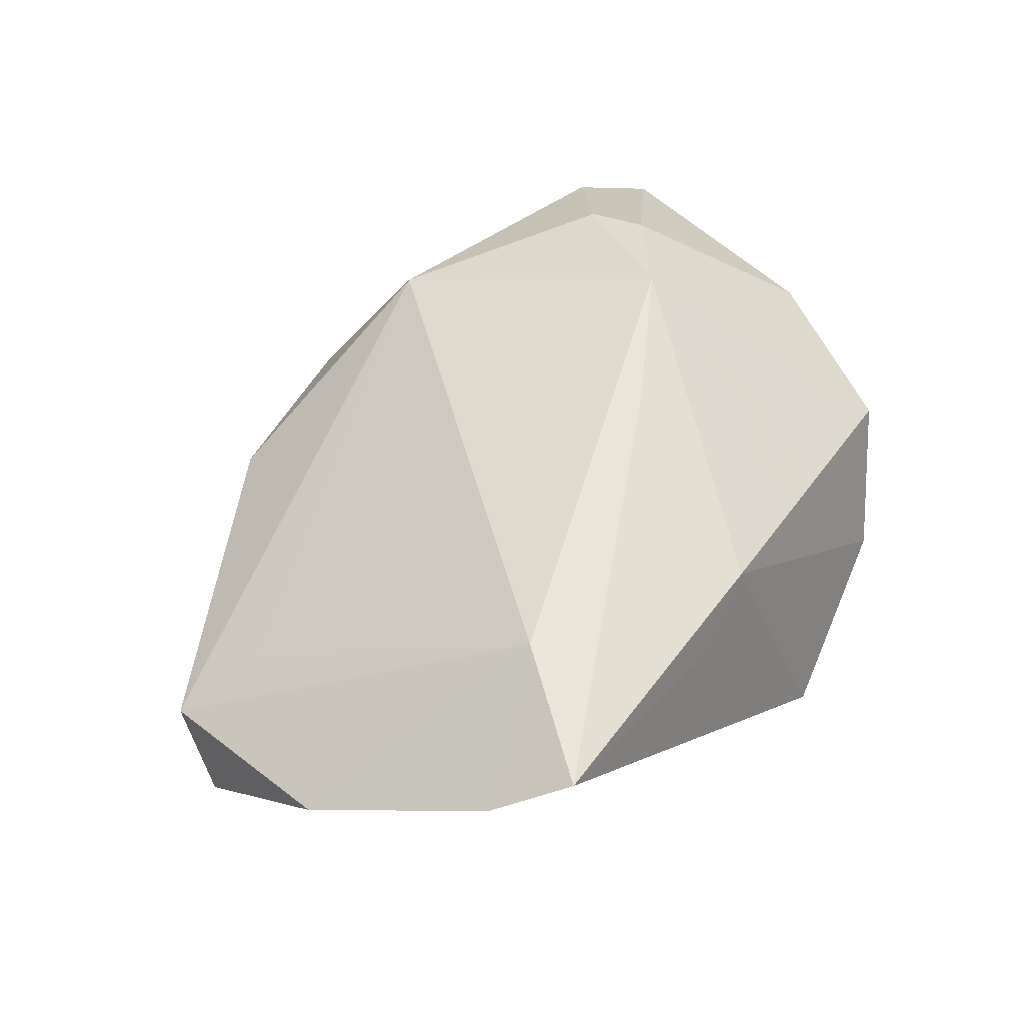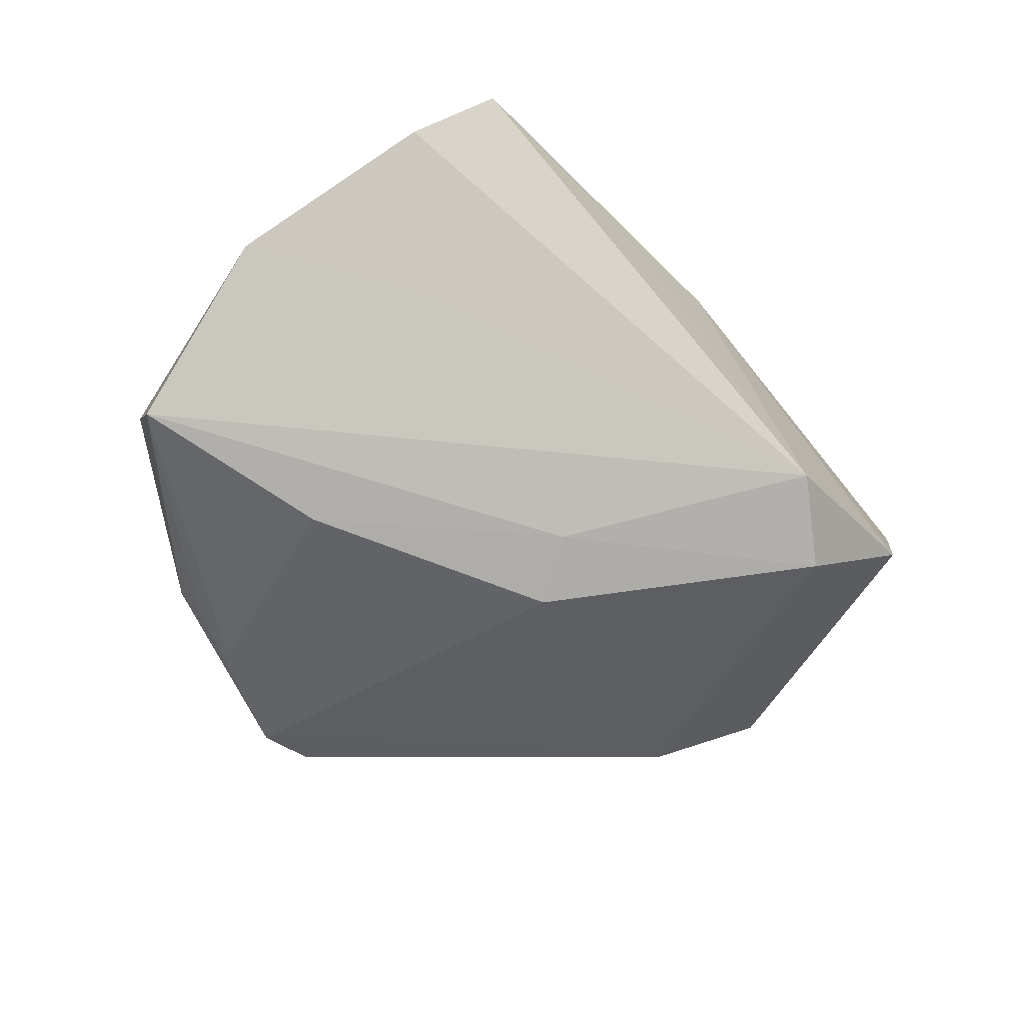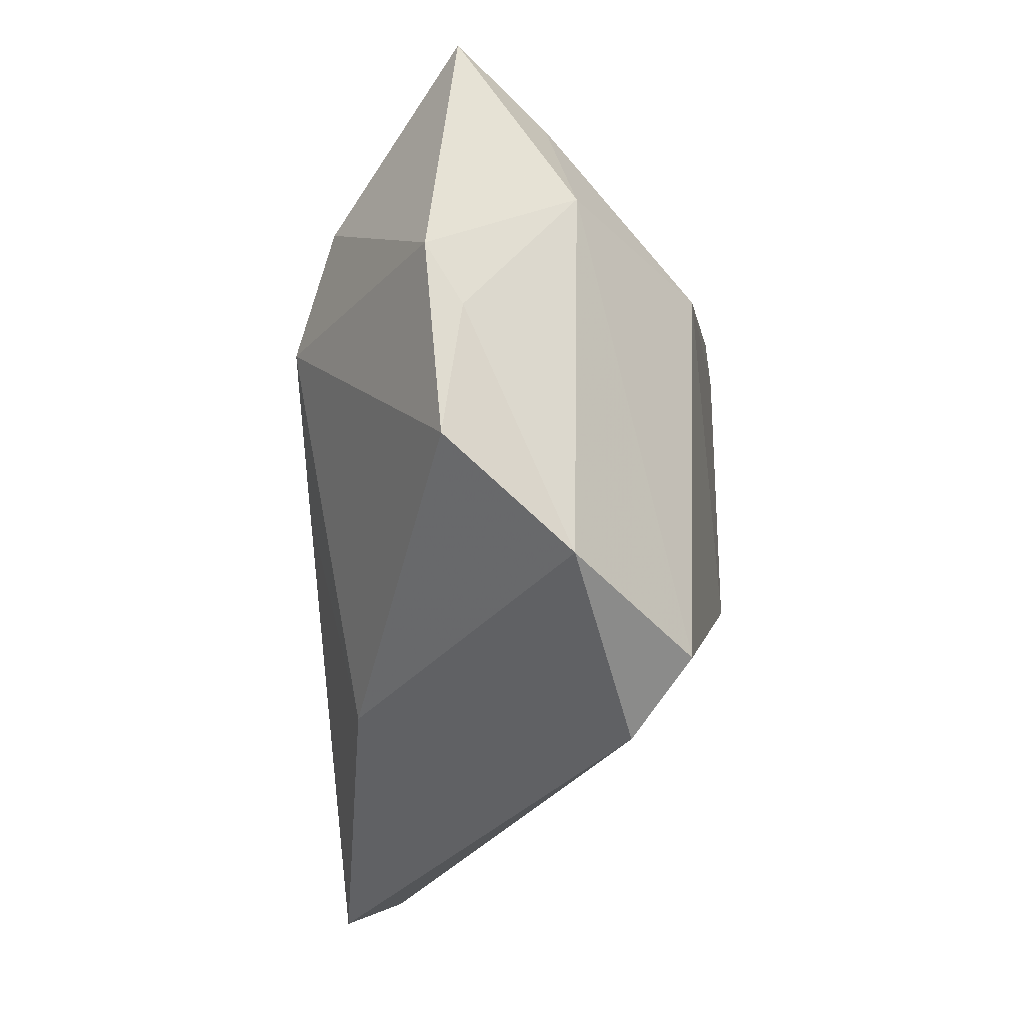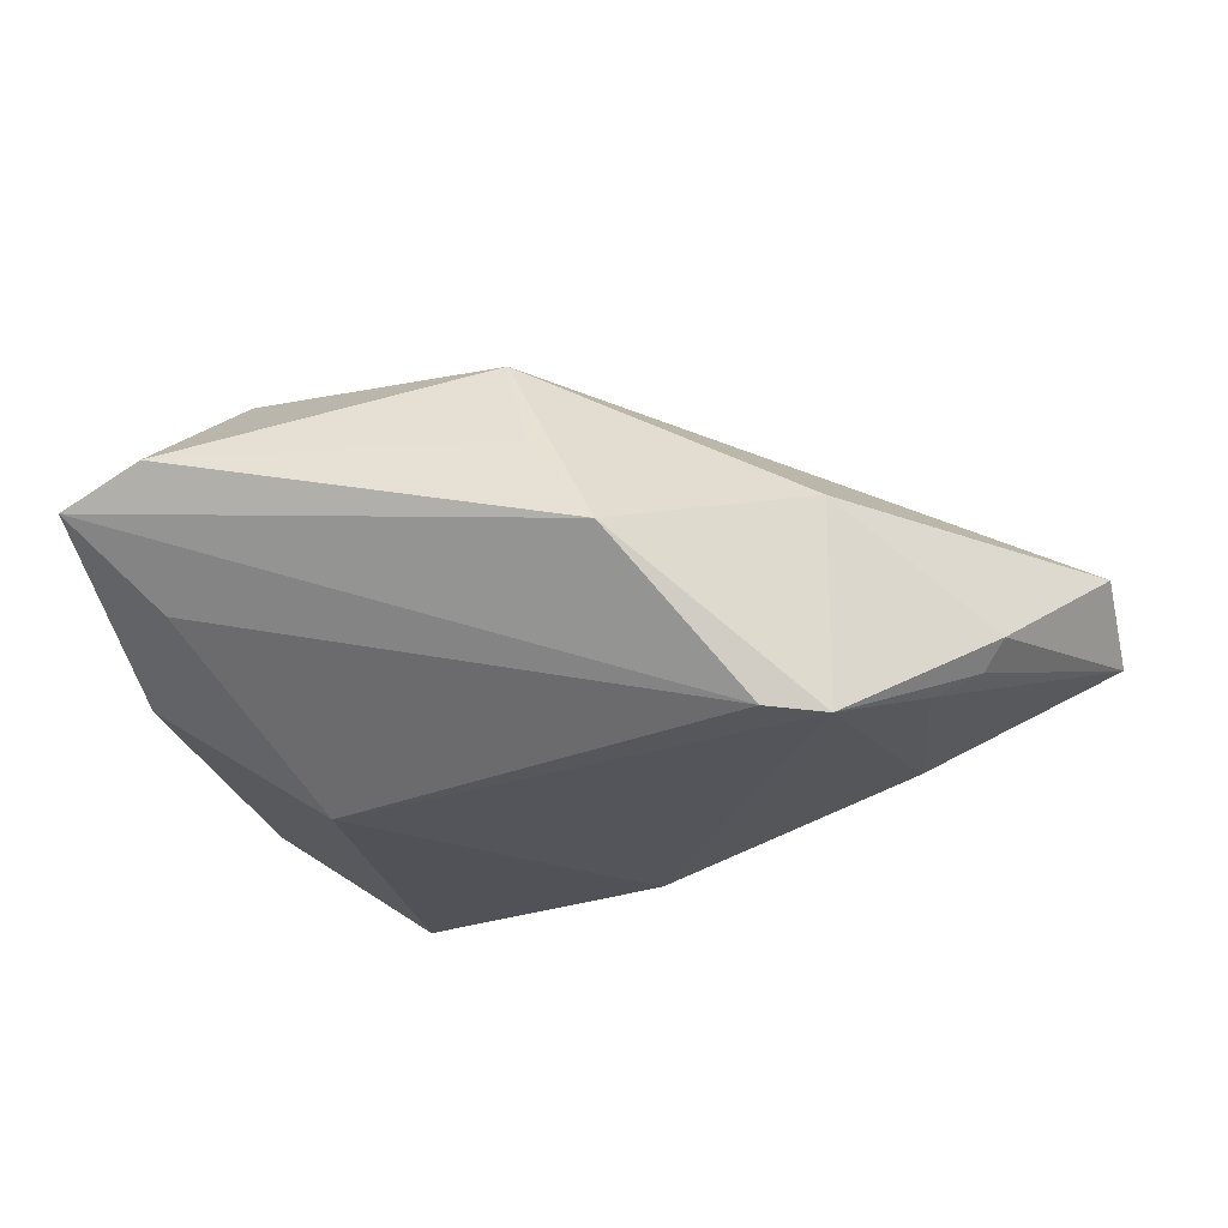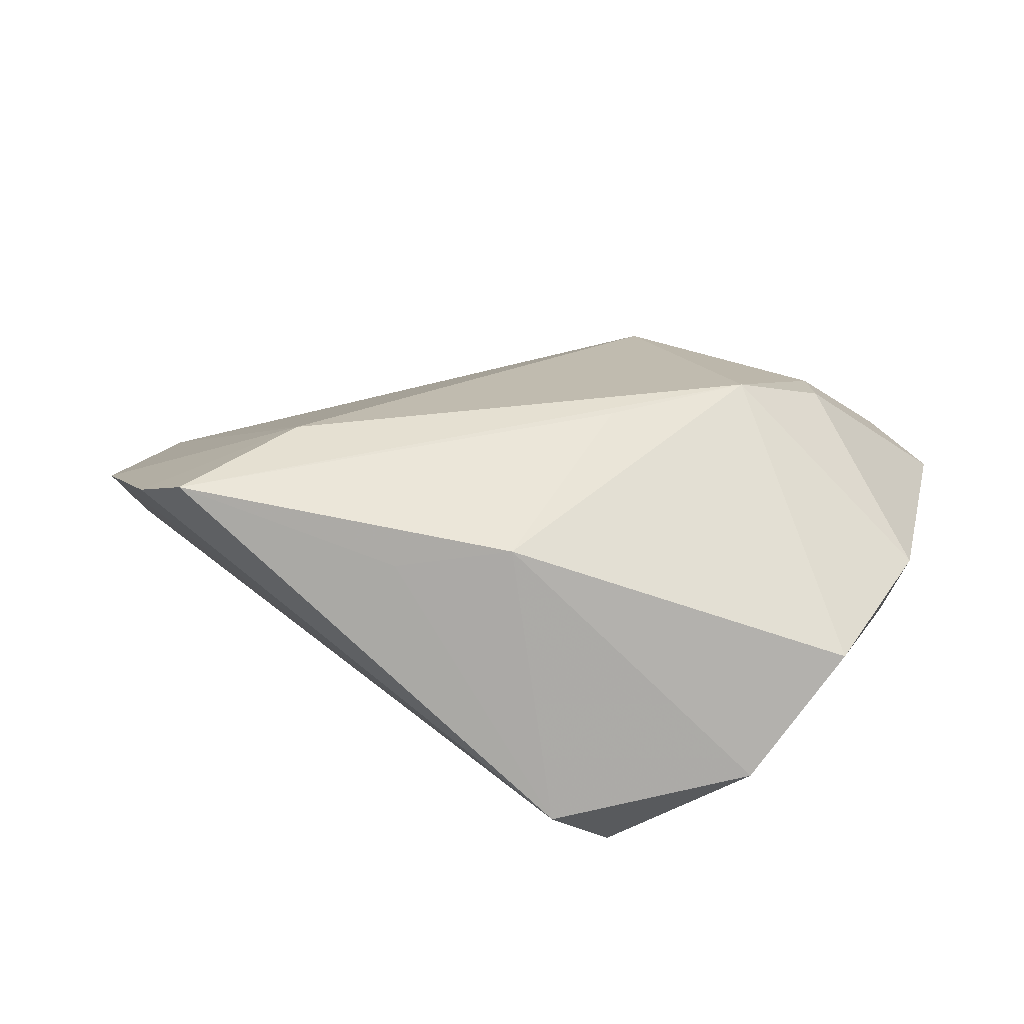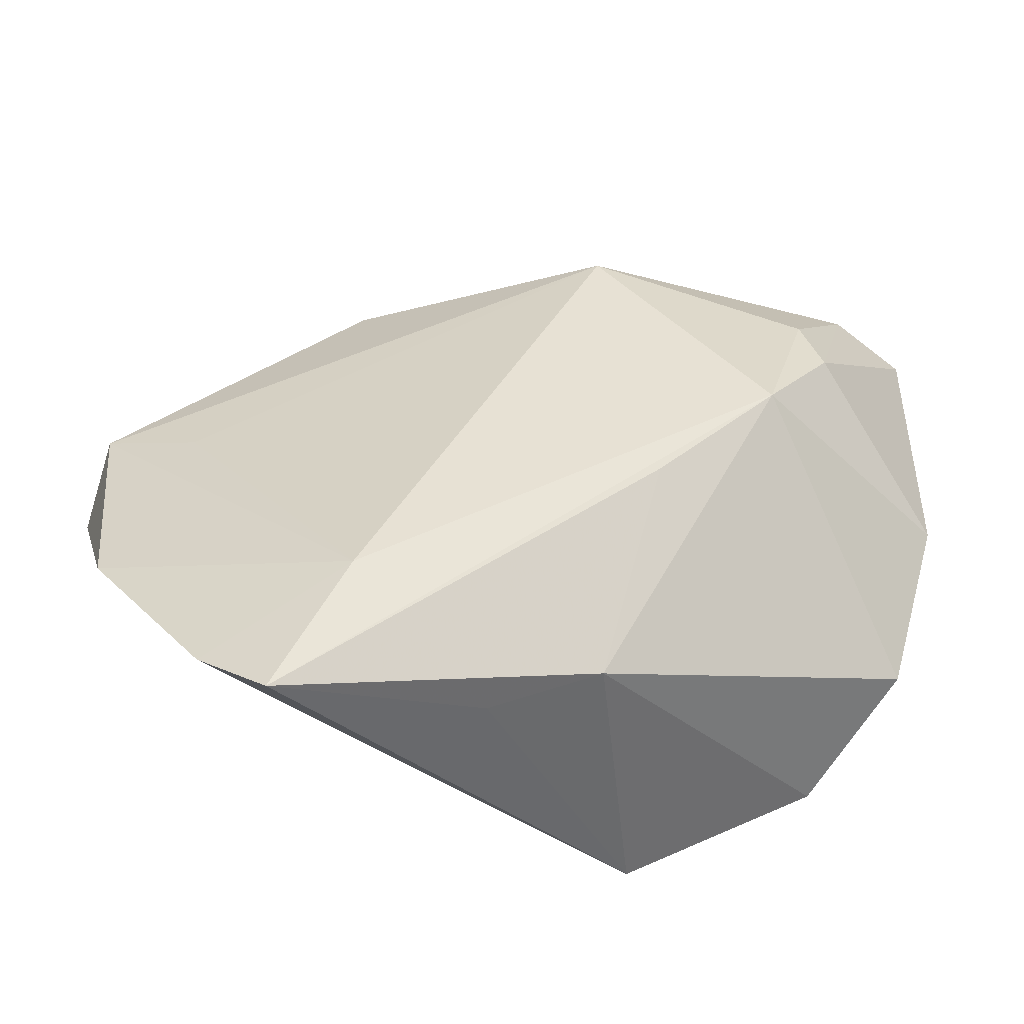
<metadata>
{"format":"obj","ext":"obj","renderer":"f3d","projection":"perspective","resolution":1024,"background":"white","views":[{"elev":59.9,"azim":-42.4,"up":"+Z"},{"elev":-37.7,"azim":-31.9,"up":"+Z"},{"elev":-33.9,"azim":98.3,"up":"+Y"},{"elev":64.8,"azim":178.4,"up":"+Y"},{"elev":33.3,"azim":14.4,"up":"+Z"},{"elev":-34.7,"azim":-6.3,"up":"+Y"}]}
</metadata>
<code>
v -0.03793 -0.003438 -0.01603
v 0.03451 0.02563 0.01662
v 0.04401 0.03765 0.004077
v 0.05303 0.03255 0.0008337
v 0.03695 0.018 0.01906
v -0.00874 -0.01395 -0.02482
v -0.01722 0.03774 -0.02467
v 0.05344 0.000943 0.004181
v -0.06122 0.0003082 -0.005617
v 0.05038 -0.006098 0.0001663
v 0.04244 0.02696 -0.008484
v -0.00173 0.0467 -0.008477
v -0.02449 0.0358 -0.02482
v -0.02523 0.03646 -0.001198
v 0.00681 0.03602 0.01493
v 0.04724 -0.02163 0.002953
v -0.05719 -0.01768 0.01217
v 0.02677 0.01023 -0.02482
v 0.01307 -0.04338 -0.01421
v -0.03547 -0.02745 0.006128
v 0.02762 0.006701 0.02551
v 0.03729 -0.03245 -0.01066
v -0.01029 -0.02112 -0.01921
v -0.0415 0.02396 -0.01585
v -0.008764 -0.03872 0.01921
v -0.03491 -0.04338 0.02972
v -0.03551 0.02643 -0.01951
v 0.01222 -0.006948 0.02642
v -0.05887 0.00962 0.001269
v -0.04713 0.006295 0.00738
v -0.02574 -0.02563 0.02949
v 0.005222 -0.03374 0.02049
v 0.004822 0.04126 0.003319
v -0.04378 0.02569 -0.01261
v 0.04597 0.01196 -0.01262
v 0.01914 -0.0365 -0.02215
v -0.0432 -0.03715 0.02415
f 19 26 37
f 7 18 13
f 7 12 4
f 13 12 7
f 13 18 6
f 16 21 32
f 20 37 17
f 19 37 20
f 17 9 20
f 20 9 19
f 14 15 12
f 14 12 13
f 17 37 31
f 31 37 26
f 26 21 31
f 21 15 31
f 12 15 33
f 11 7 4
f 18 7 11
f 4 35 11
f 11 35 18
f 36 6 18
f 18 35 36
f 19 9 23
f 23 36 19
f 6 36 23
f 13 6 1
f 1 23 9
f 6 23 1
f 25 26 19
f 19 32 25
f 25 32 26
f 22 32 19
f 16 32 22
f 19 36 22
f 22 36 35
f 22 10 16
f 22 35 10
f 28 21 26
f 26 32 28
f 28 32 21
f 16 10 8
f 4 5 8
f 8 35 4
f 10 35 8
f 8 21 16
f 8 5 21
f 29 9 17
f 15 14 29
f 17 31 29
f 3 5 4
f 3 33 15
f 4 12 3
f 12 33 3
f 2 15 21
f 21 5 2
f 2 3 15
f 5 3 2
f 13 1 27
f 27 1 9
f 34 14 13
f 34 29 14
f 9 29 34
f 30 31 15
f 15 29 30
f 30 29 31
f 13 27 24
f 24 34 13
f 24 27 9
f 9 34 24

</code>
